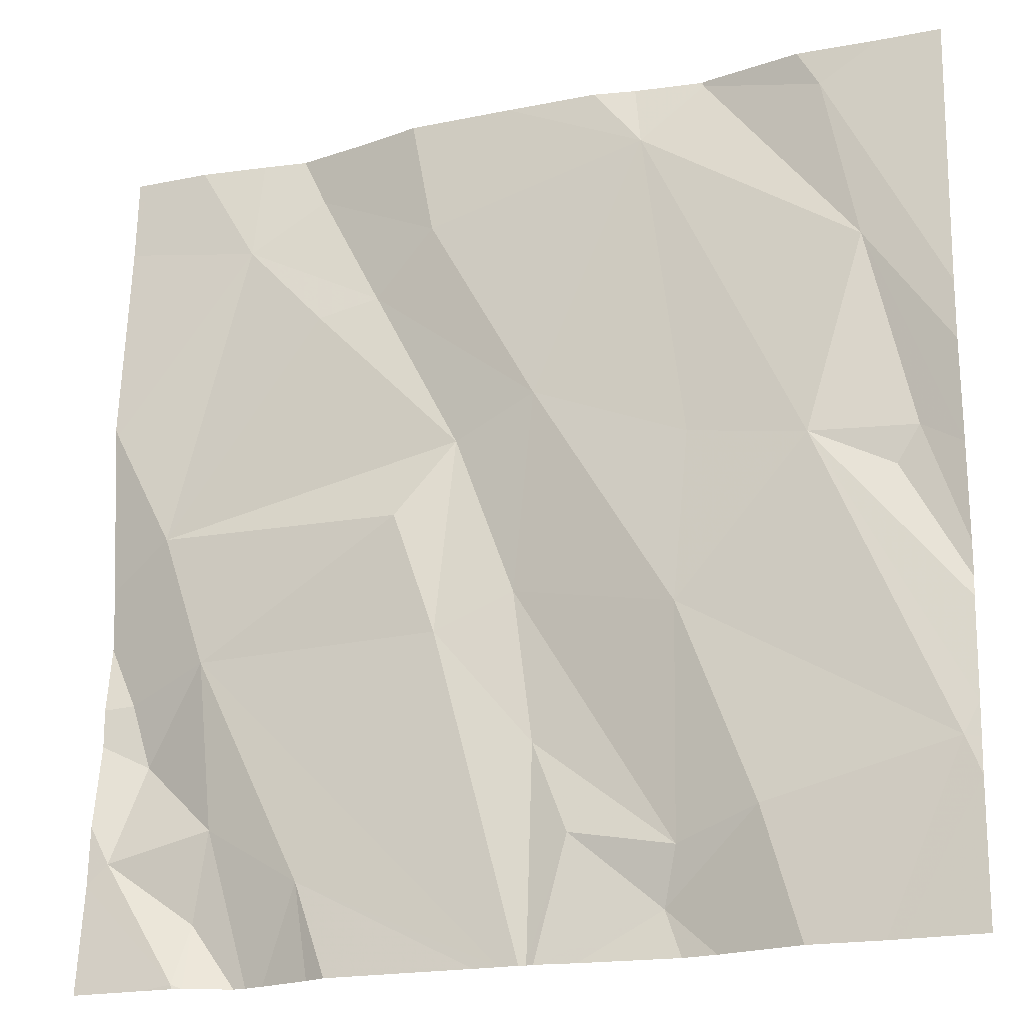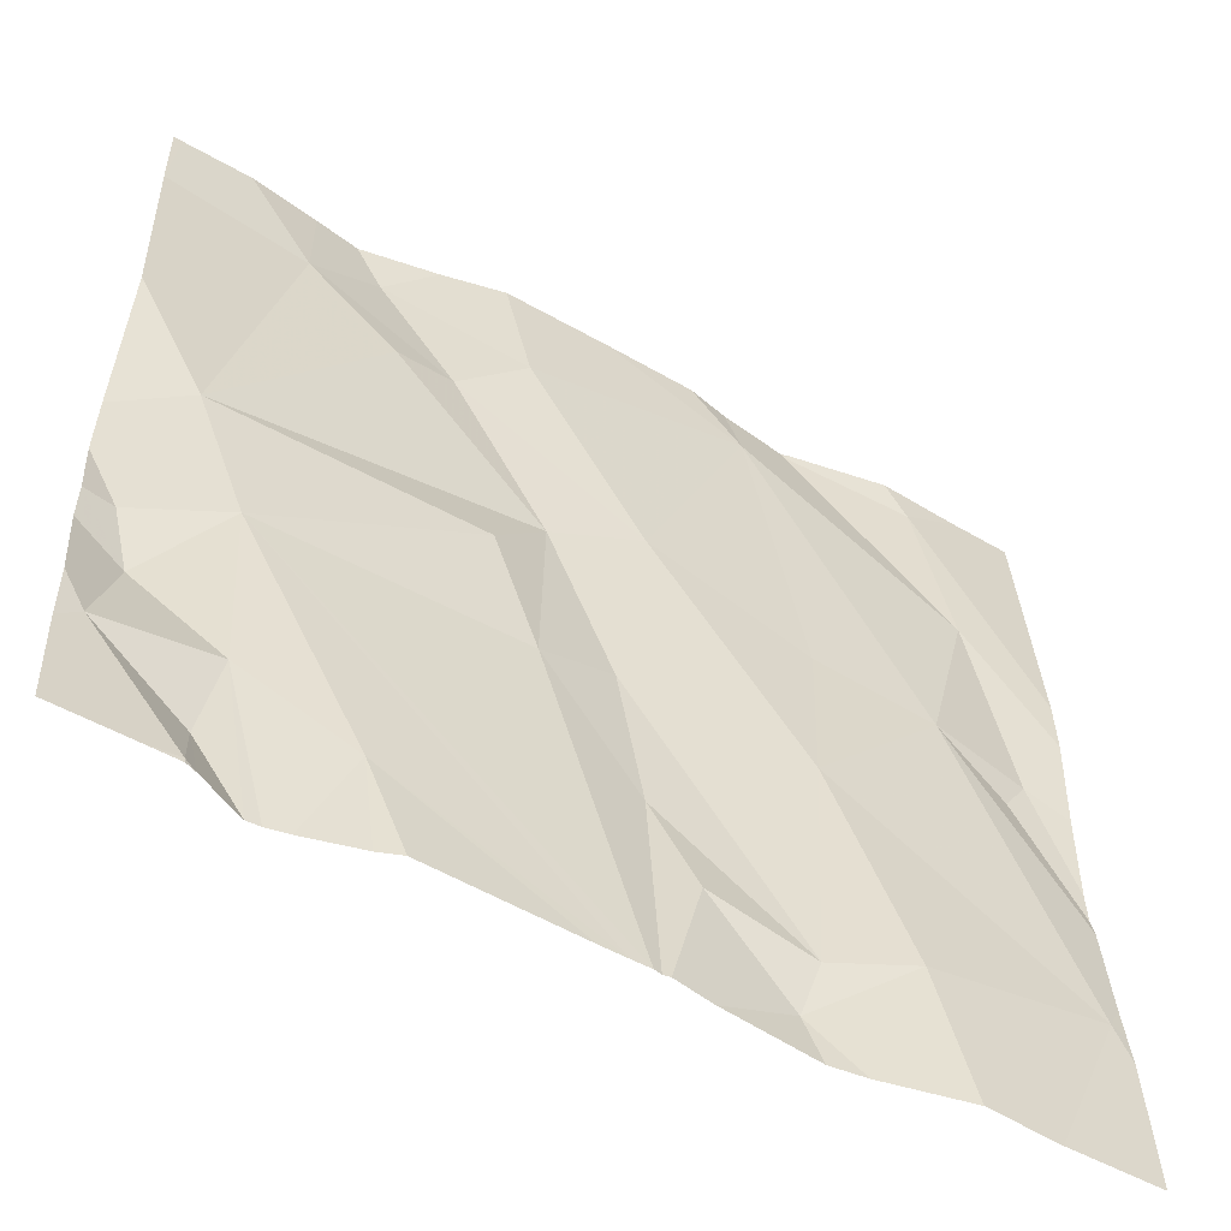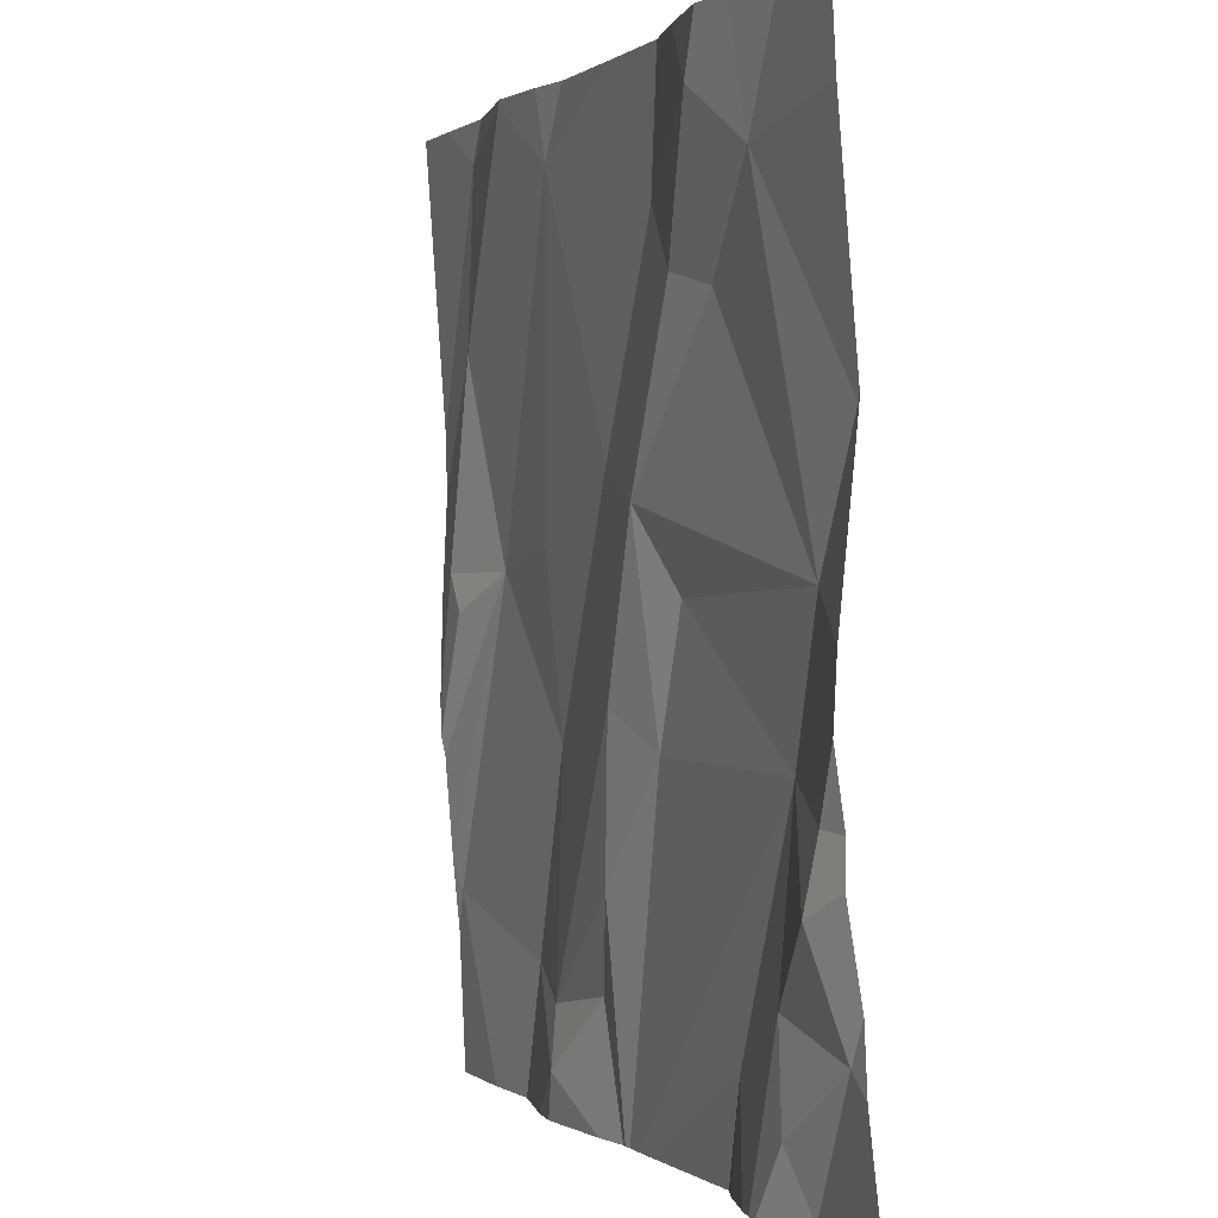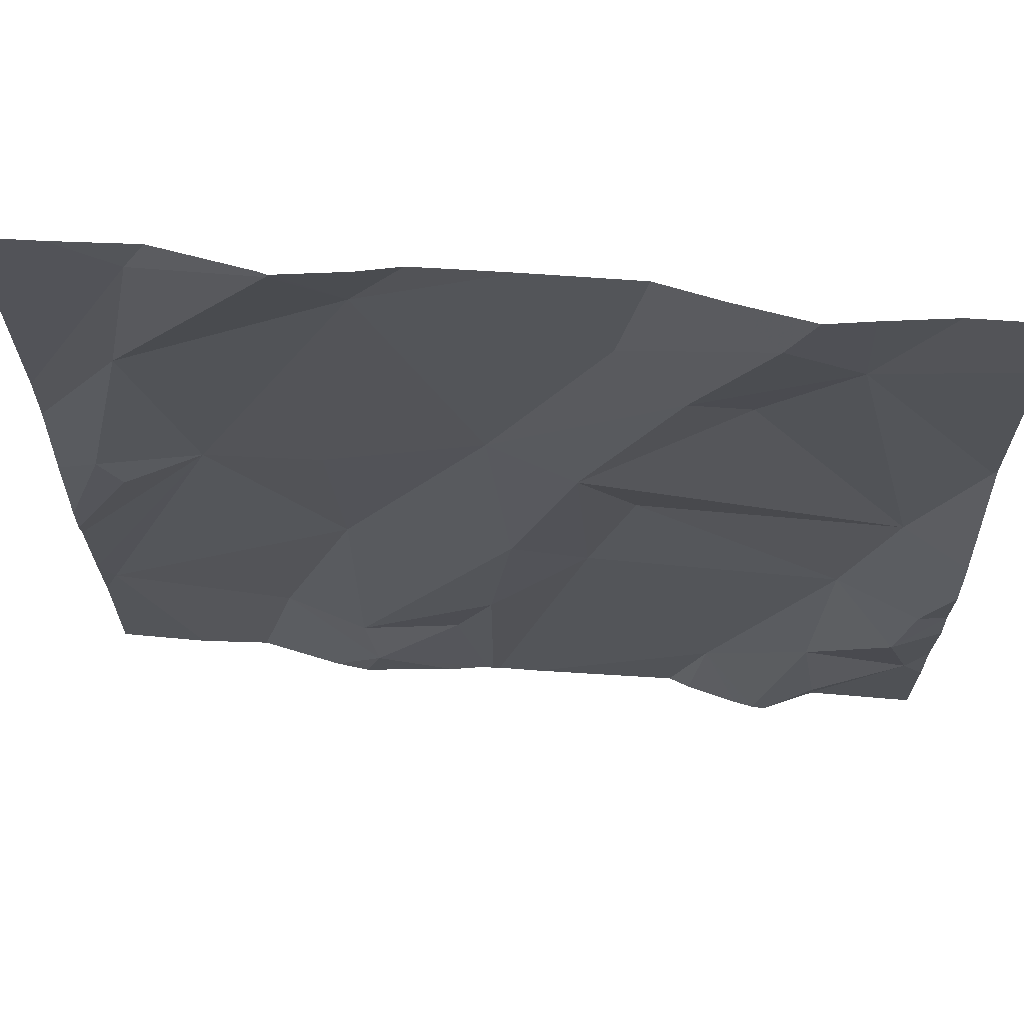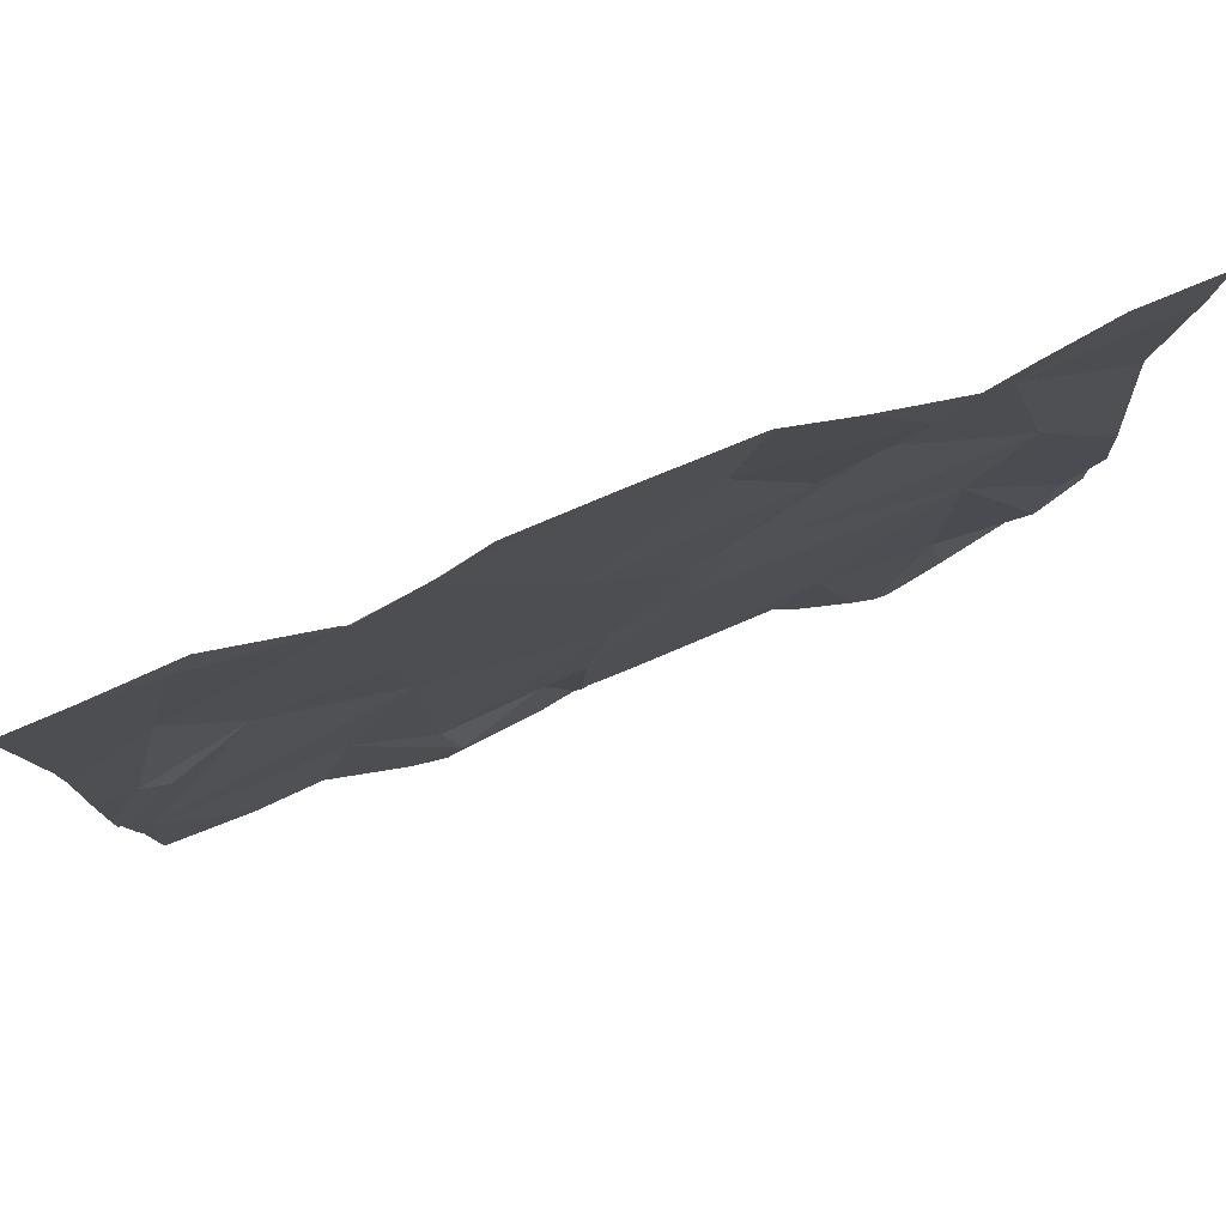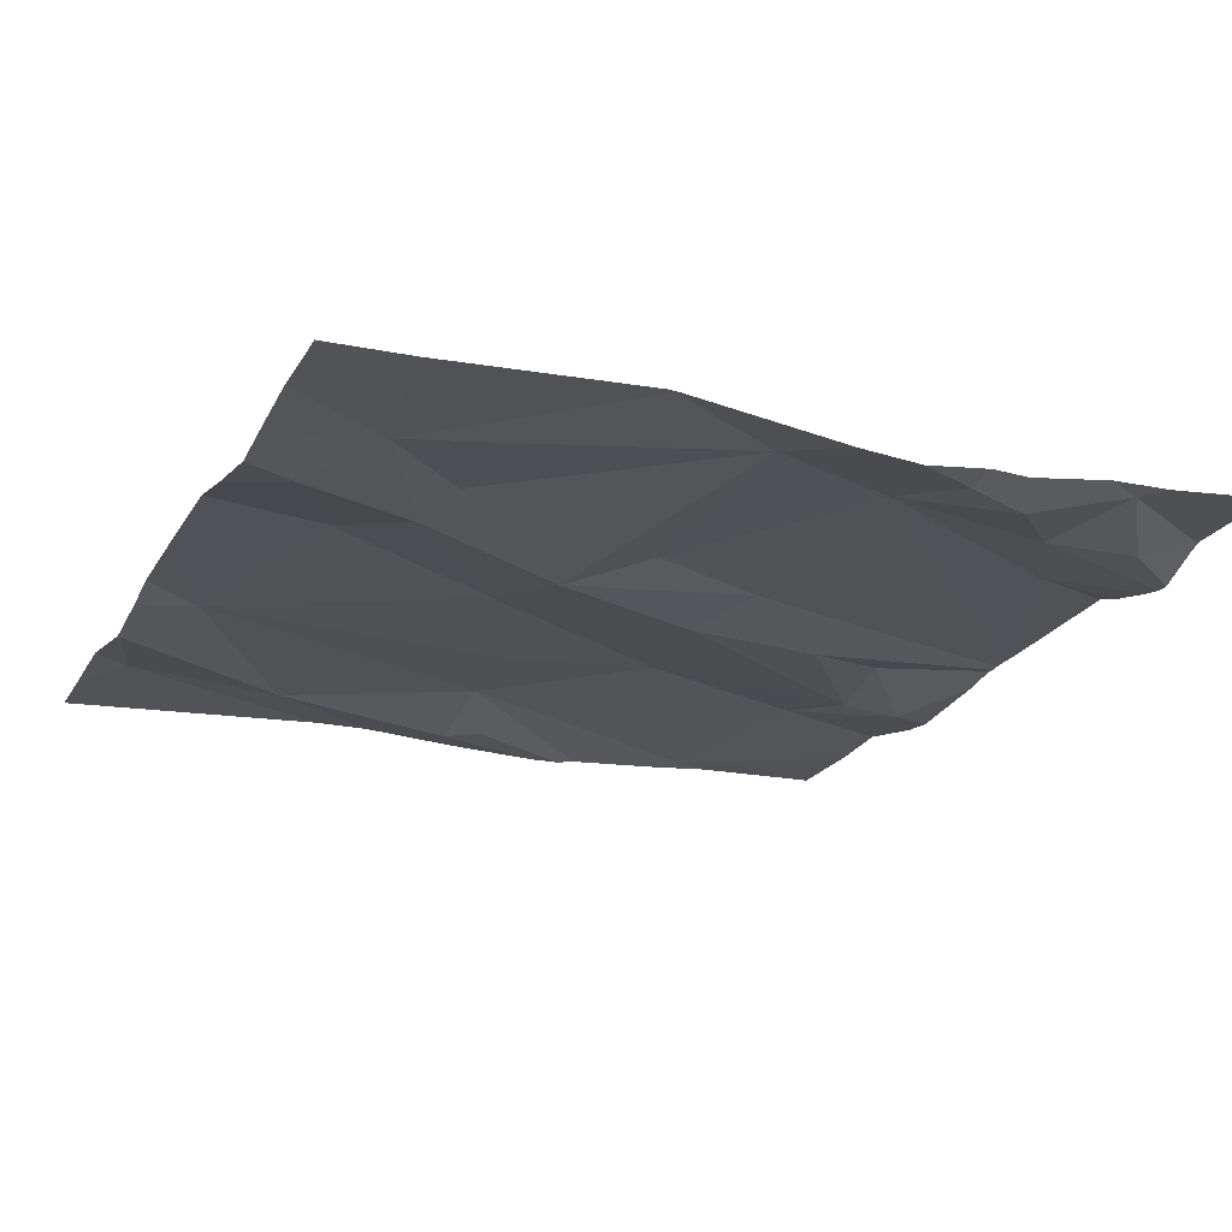
<metadata>
{"format":"obj","ext":"obj","renderer":"f3d","projection":"perspective","resolution":1024,"background":"white","views":[{"elev":-19.9,"azim":20.4,"up":"+Y"},{"elev":-55.3,"azim":-31.4,"up":"+Y"},{"elev":0.1,"azim":-112.9,"up":"+Y"},{"elev":63.3,"azim":-176.2,"up":"+Y"},{"elev":78.8,"azim":157.2,"up":"+Y"},{"elev":-23.4,"azim":-113.7,"up":"+Z"}]}
</metadata>
<code>
v -126.5 213.3 500.5
v -126.2 213.3 500.5
v -126.1 213.4 500.5
v -126.1 213.2 500.5
v -126.4 213.6 500.5
v -126.3 213.5 500.5
v -125.6 213.3 500.5
v -126.6 213.4 500.5
v -126.4 212.8 500.5
v -125.8 213.3 500.6
v -125.9 213.1 500.6
v -126.2 213.6 500.5
v -126.4 213.7 500.5
v -126.2 213.1 500.5
v -126.5 213.1 500.5
v -125.8 213.7 500.5
v -126.4 212.8 500.5
v -125.9 213.7 500.5
v -126 213.7 500.5
v -126.3 213.5 500.5
v -126.2 213.3 500.5
v -125.6 213.1 500.5
v -126.4 212.8 500.5
v -125.7 213.5 500.5
v -125.7 213.3 500.5
v -125.7 213.3 500.5
v -125.7 213 500.6
v -125.9 213.3 500.5
v -125.6 213.1 500.5
v -126.6 213.1 500.5
v -126.5 213 500.5
v -126.2 213.7 500.5
v -126.5 212.8 500.5
v -126.5 212.9 500.5
v -126.5 212.8 500.5
v -126.3 213.7 500.5
v -125.6 213 500.6
v -126.6 212.9 500.5
v -126.3 212.9 500.5
v -126.5 213.7 500.5
v -126.1 213.7 500.5
v -125.9 212.9 500.6
v -126 212.8 500.5
v -125.9 213.7 500.5
v -126.5 212.8 500.5
v -126.4 213.7 500.5
v -125.9 212.9 500.5
v -125.9 213.7 500.5
v -126.1 213 500.5
v -126.1 212.9 500.5
v -126.5 212.8 500.5
v -126.6 213.2 500.5
v -126.6 213.2 500.5
v -126.6 213.6 500.5
v -126.6 213.4 500.5
v -126.6 213.4 500.5
v -126.6 213.4 500.5
v -126.6 213.2 500.5
v -126.6 213.4 500.5
v -126.6 213.1 500.5
v -126.6 213.1 500.5
v -126.6 213 500.5
v -126.6 212.9 500.5
v -125.9 213.7 500.5
v -125.8 213.7 500.5
v -125.6 213.4 500.5
v -125.6 213.4 500.5
v -125.6 213.2 500.5
v -125.6 213 500.6
v -125.6 212.9 500.6
v -126 213.7 500.5
v -125.9 212.8 500.5
v -125.8 212.8 500.6
v -126.1 212.8 500.6
v -126.1 212.8 500.6
v -126.3 212.8 500.5
v -126.3 212.8 500.6
v -125.7 212.8 500.6
v -125.9 212.8 500.5
v -126.1 212.8 500.6
v -126.1 212.8 500.6
v -126.1 212.8 500.6
v -126 212.8 500.5
v -126.5 212.8 500.5
v -126.5 212.8 500.5
v -126.6 212.8 500.5
v -125.7 212.8 500.6
v -125.6 212.8 500.6
v -126 213.7 500.5
v -126.4 213.7 500.5
v -126.6 213.7 500.5
v -125.6 213.7 500.5
v -126.6 213.7 500.5
v -125.7 213.7 500.5
f 52 1 53
f 2 3 20
f 11 3 4
f 8 5 54
f 53 8 56
f 10 27 37
f 4 3 2
f 4 2 14
f 12 3 19
f 5 6 20
f 1 6 5
f 18 16 65
f 20 12 13
f 74 49 14
f 26 10 29
f 11 28 3
f 13 12 32
f 10 24 19
f 21 14 2
f 30 15 52
f 19 18 44
f 8 1 5
f 69 27 70
f 12 20 3
f 28 10 19
f 24 25 7
f 21 2 1
f 6 1 2
f 16 24 66
f 25 24 10
f 13 5 20
f 20 6 2
f 18 19 24
f 73 42 72
f 25 26 22
f 10 11 27
f 10 26 25
f 12 19 41
f 3 28 19
f 72 43 79
f 14 21 15
f 46 13 90
f 16 18 24
f 11 10 28
f 1 15 21
f 68 25 22
f 38 31 61
f 33 35 51
f 31 30 60
f 94 16 92
f 34 33 9
f 39 34 17
f 93 54 91
f 42 43 72
f 74 14 75
f 38 35 33
f 45 35 84
f 91 54 40
f 27 42 73
f 42 47 43
f 90 13 36
f 80 39 81
f 42 11 47
f 47 50 43
f 31 15 30
f 75 15 80
f 35 38 63
f 50 49 74
f 49 50 47
f 15 34 39
f 11 42 27
f 15 31 34
f 43 50 82
f 89 19 44
f 4 14 49
f 4 49 47
f 11 4 47
f 38 33 34
f 31 38 34
f 52 15 1
f 67 16 66
f 36 13 32
f 53 1 8
f 66 24 7
f 54 5 40
f 55 8 54
f 7 25 68
f 23 39 17
f 56 8 59
f 57 8 55
f 16 67 92
f 58 30 52
f 32 12 41
f 59 8 57
f 17 34 9
f 60 30 58
f 22 26 29
f 61 31 60
f 62 38 61
f 29 10 37
f 63 38 62
f 37 27 69
f 9 33 51
f 85 63 86
f 51 35 45
f 70 27 78
f 40 5 46
f 46 5 13
f 75 14 15
f 76 39 23
f 77 39 76
f 44 18 48
f 78 27 73
f 48 18 64
f 79 43 83
f 80 15 39
f 64 18 65
f 81 39 77
f 82 50 74
f 65 16 94
f 83 43 82
f 84 35 85
f 85 35 63
f 41 19 71
f 71 19 89
f 87 70 78
f 88 70 87

</code>
